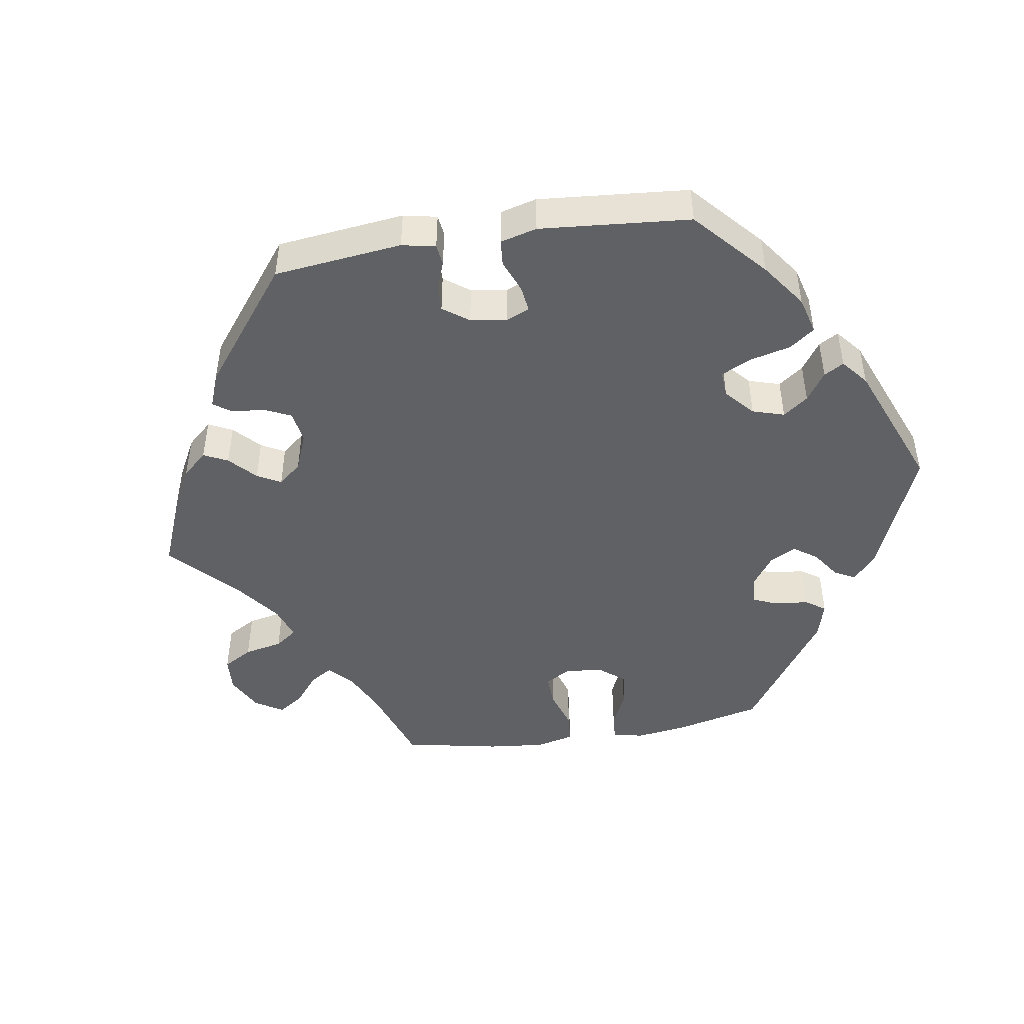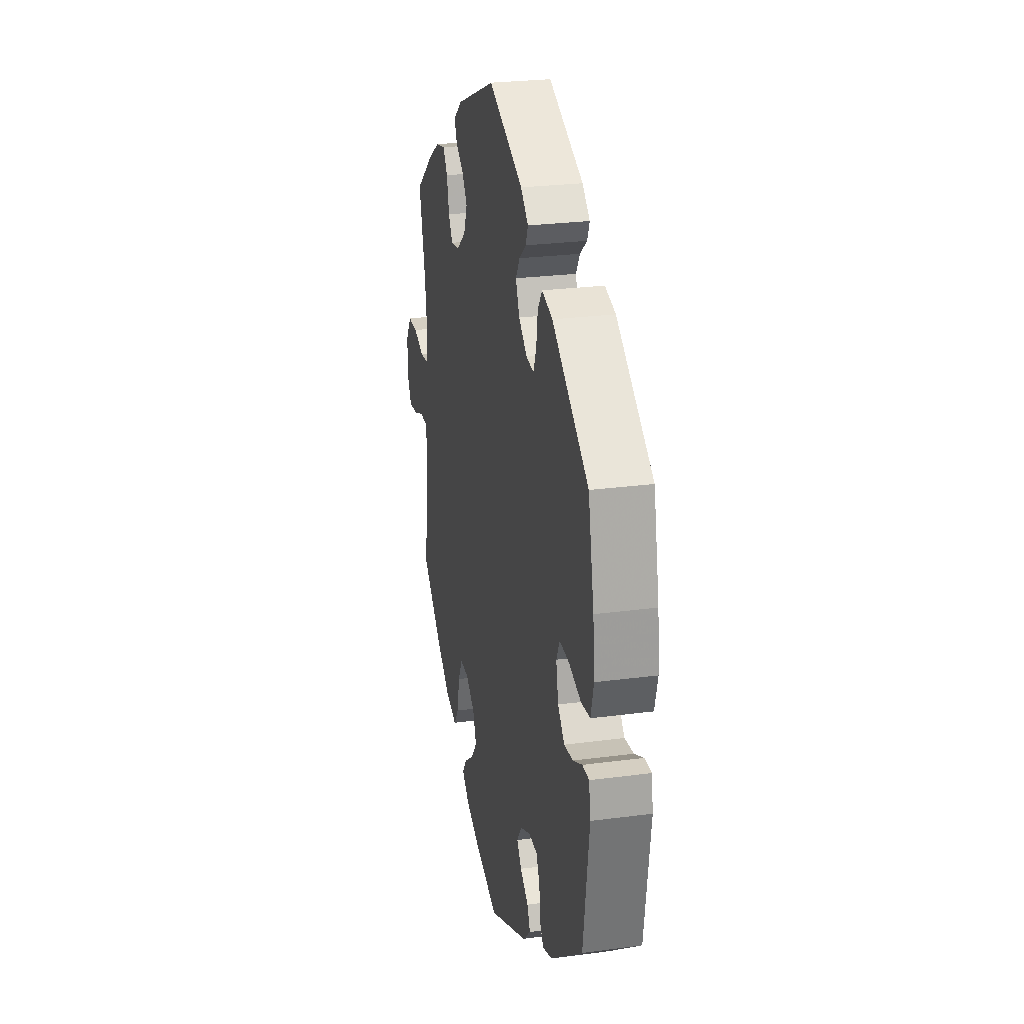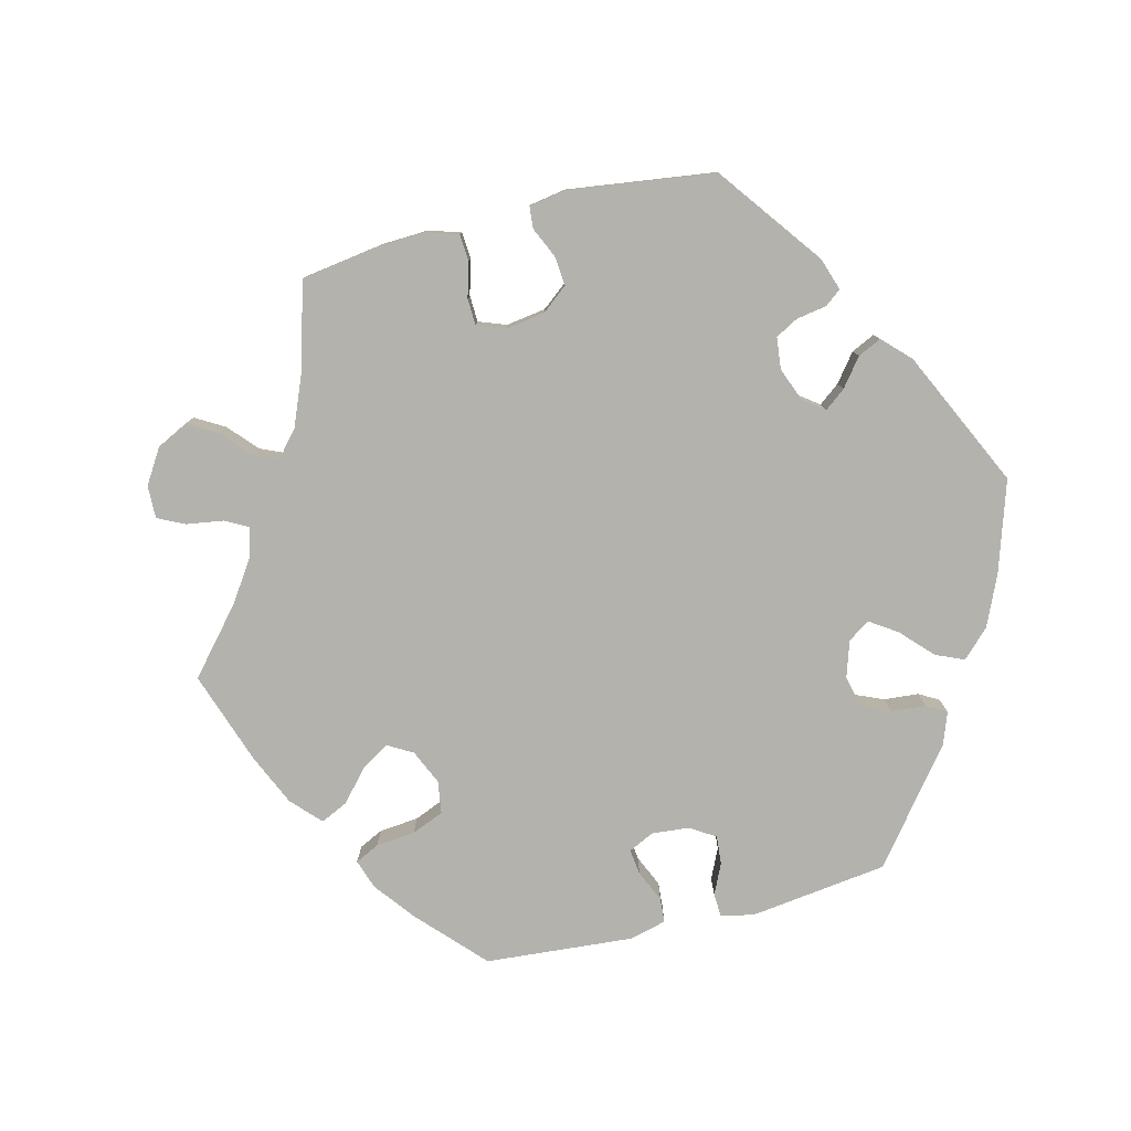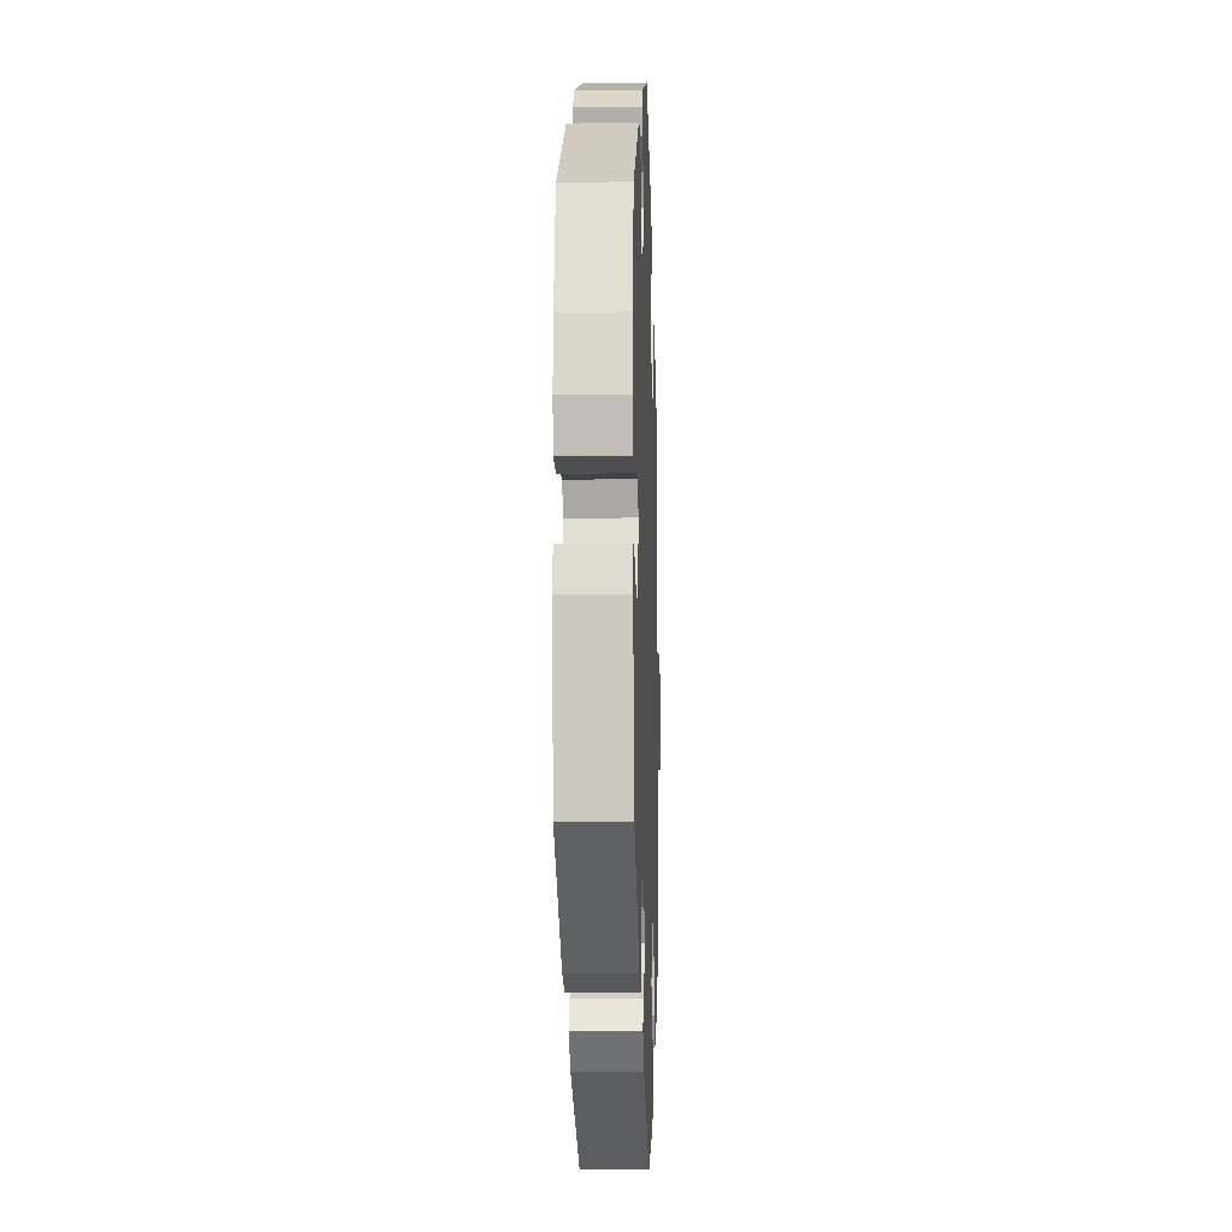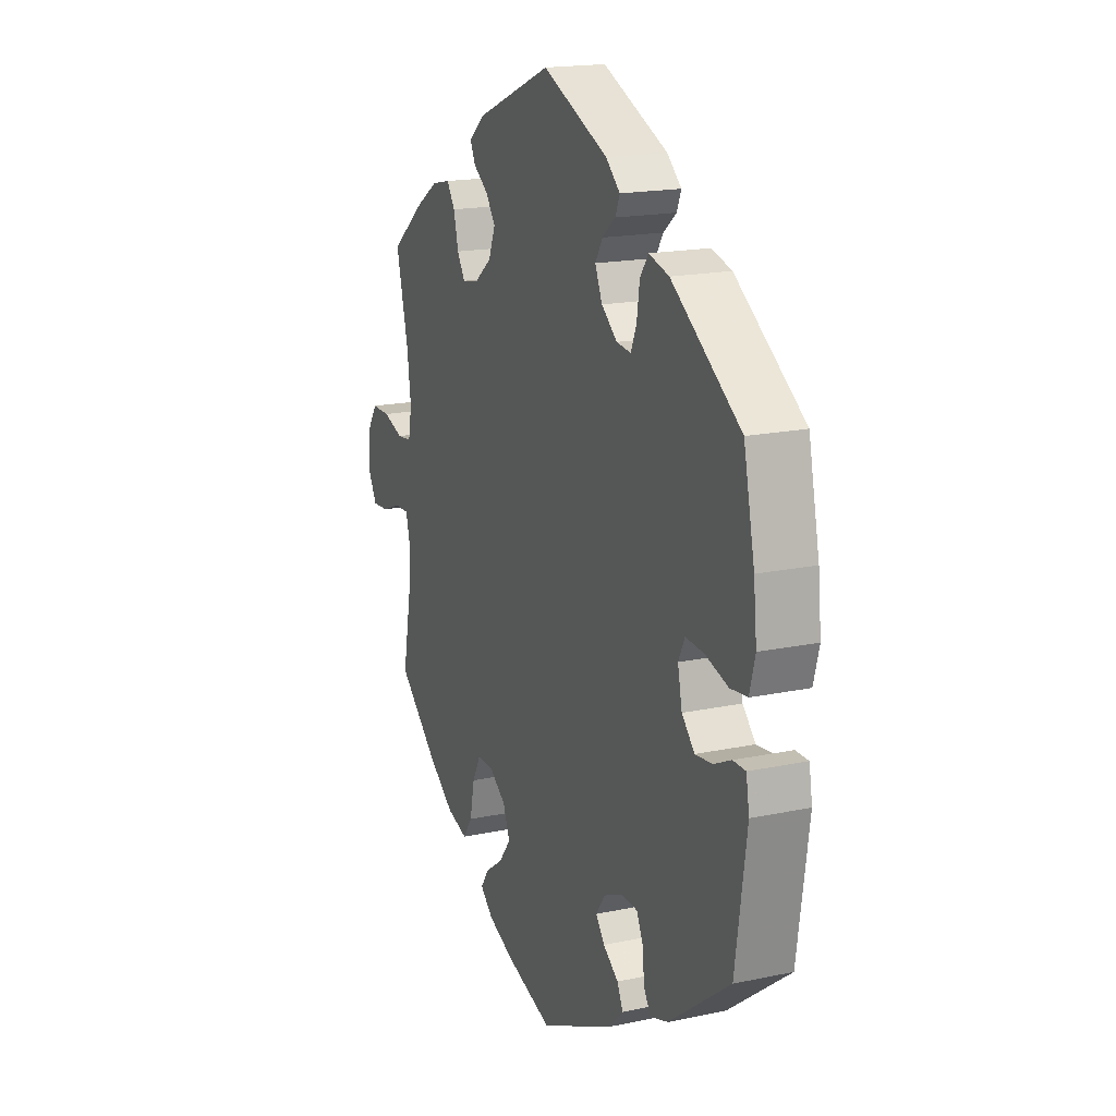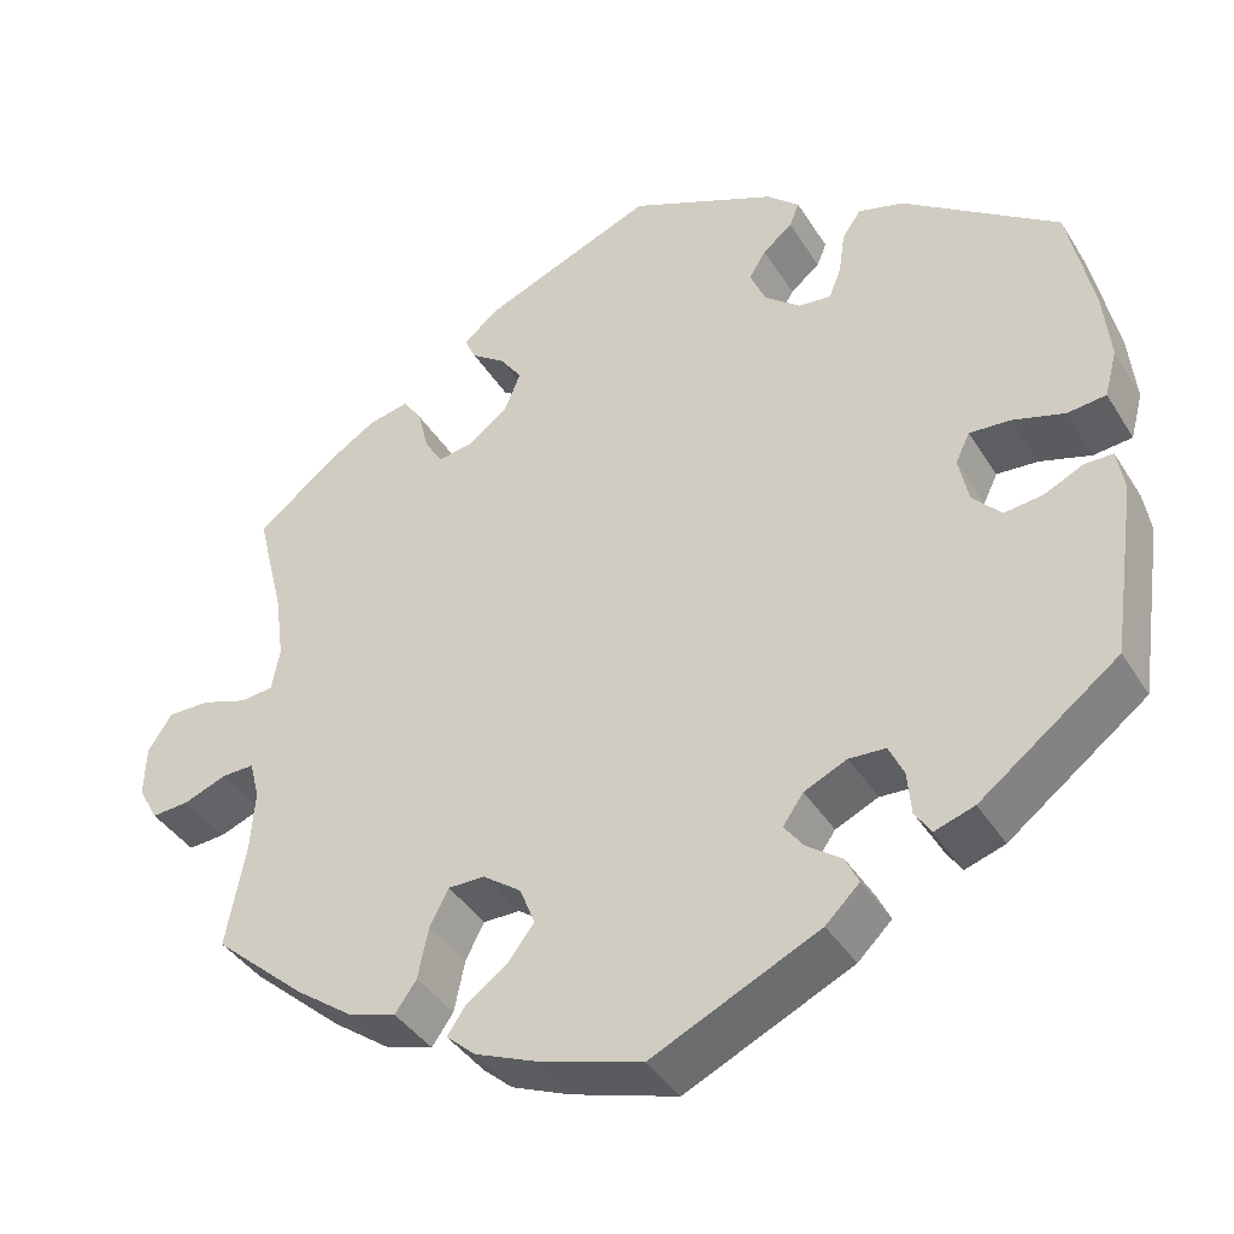
<metadata>
{"format":"obj","ext":"obj","renderer":"f3d","projection":"perspective","resolution":1024,"background":"white","views":[{"elev":-47.0,"azim":39.0,"up":"+Y"},{"elev":25.9,"azim":78.1,"up":"+Z"},{"elev":-79.6,"azim":-15.9,"up":"+Y"},{"elev":-11.1,"azim":92.0,"up":"+Z"},{"elev":17.8,"azim":67.5,"up":"+Z"},{"elev":-39.6,"azim":28.9,"up":"+Z"}]}
</metadata>
<code>
v 0.528 0.07 0.159
v 0.536 0.07 0.082
v 0.522 0.07 0.03
v 0.479 0.07 0.025
v 0.421 0.07 0.042
v 0.375 0.07 0.045
v 0.359 0.07 0.012
v 0.37 0.07 -0.04
v 0.402 0.07 -0.074
v 0.445 0.07 -0.069
v 0.489 0.07 -0.048
v 0.521 0.07 -0.048
v 0.529 0.07 -0.095
v 0.501 0.07 -0.289
v 0.346 0.07 -0.407
v 0.301 0.07 -0.422
v 0.283 0.07 -0.394
v 0.279 0.07 -0.347
v 0.262 0.07 -0.311
v 0.221 0.07 -0.309
v 0.173 0.07 -0.331
v 0.15 0.07 -0.364
v 0.172 0.07 -0.393
v 0.211 0.07 -0.421
v 0.226 0.07 -0.452
v 0.188 0.07 -0.489
v 0 0.07 -0.578
v -0.119 0.07 -0.542
v -0.185 0.07 -0.515
v -0.218 0.07 -0.486
v -0.197 0.07 -0.455
v -0.152 0.07 -0.423
v -0.122 0.07 -0.384
v -0.139 0.07 -0.341
v -0.182 0.07 -0.31
v -0.223 0.07 -0.31
v -0.244 0.07 -0.35
v -0.256 0.07 -0.408
v -0.28 0.07 -0.442
v -0.333 0.07 -0.426
v -0.398 0.07 -0.379
v -0.501 0.07 -0.289
v -0.479 0.07 -0.173
v -0.474 0.07 -0.105
v -0.485 0.07 -0.062
v -0.521 0.07 -0.063
v -0.57 0.07 -0.082
v -0.612 0.07 -0.085
v -0.634 0.07 -0.045
v -0.632 0.07 0.012
v -0.605 0.07 0.053
v -0.558 0.07 0.053
v -0.506 0.07 0.036
v -0.469 0.07 0.04
v -0.46 0.07 0.088
v -0.47 0.07 0.163
v -0.501 0.07 0.288
v -0.413 0.07 0.358
v -0.358 0.07 0.393
v -0.312 0.07 0.403
v -0.291 0.07 0.372
v -0.279 0.07 0.323
v -0.259 0.07 0.291
v -0.218 0.07 0.298
v -0.174 0.07 0.333
v -0.157 0.07 0.376
v -0.181 0.07 0.41
v -0.219 0.07 0.437
v -0.232 0.07 0.465
v -0.192 0.07 0.498
v 0 0.07 0.577
v 0.166 0.07 0.505
v 0.202 0.07 0.473
v 0.191 0.07 0.446
v 0.158 0.07 0.419
v 0.139 0.07 0.388
v 0.157 0.07 0.347
v 0.197 0.07 0.315
v 0.233 0.07 0.311
v 0.247 0.07 0.345
v 0.254 0.07 0.394
v 0.275 0.07 0.424
v 0.326 0.07 0.41
v 0.5 0.07 0.289
v 0.528 0 0.159
v 0.536 0 0.082
v 0.522 0 0.03
v 0.479 0 0.025
v 0.421 0 0.042
v 0.375 0 0.045
v 0.359 0 0.012
v 0.37 0 -0.04
v 0.402 0 -0.074
v 0.445 0 -0.069
v 0.489 0 -0.048
v 0.521 0 -0.048
v 0.529 0 -0.095
v 0.501 0 -0.289
v 0.346 0 -0.407
v 0.301 0 -0.422
v 0.283 0 -0.394
v 0.279 0 -0.347
v 0.262 0 -0.311
v 0.221 0 -0.309
v 0.173 0 -0.331
v 0.15 0 -0.364
v 0.172 0 -0.393
v 0.211 0 -0.421
v 0.226 0 -0.452
v 0.188 0 -0.489
v 0 0 -0.578
v -0.119 0 -0.542
v -0.185 0 -0.515
v -0.218 0 -0.486
v -0.197 0 -0.455
v -0.152 0 -0.423
v -0.122 0 -0.384
v -0.139 0 -0.341
v -0.182 0 -0.31
v -0.223 0 -0.31
v -0.244 0 -0.35
v -0.256 0 -0.408
v -0.28 0 -0.442
v -0.333 0 -0.426
v -0.398 0 -0.379
v -0.501 0 -0.289
v -0.479 0 -0.173
v -0.474 0 -0.105
v -0.485 0 -0.062
v -0.521 0 -0.063
v -0.57 0 -0.082
v -0.612 0 -0.085
v -0.634 0 -0.045
v -0.632 0 0.012
v -0.605 0 0.053
v -0.558 0 0.053
v -0.506 0 0.036
v -0.469 0 0.04
v -0.46 0 0.088
v -0.47 0 0.163
v -0.501 0 0.288
v -0.413 0 0.358
v -0.358 0 0.393
v -0.312 0 0.403
v -0.291 0 0.372
v -0.279 0 0.323
v -0.259 0 0.291
v -0.218 0 0.298
v -0.174 0 0.333
v -0.157 0 0.376
v -0.181 0 0.41
v -0.219 0 0.437
v -0.232 0 0.465
v -0.192 0 0.498
v 0 0 0.577
v 0.166 0 0.505
v 0.202 0 0.473
v 0.191 0 0.446
v 0.158 0 0.419
v 0.139 0 0.388
v 0.157 0 0.347
v 0.197 0 0.315
v 0.233 0 0.311
v 0.247 0 0.345
v 0.254 0 0.394
v 0.275 0 0.424
v 0.326 0 0.41
v 0.5 0 0.289
f 80 81 82 83
f 79 80 83 84
f 72 73 74 75
f 72 75 76
f 71 72 76
f 70 71 76 77
f 67 68 69 70
f 66 67 70 77
f 59 60 61 62
f 59 62 63
f 56 57 58 59
f 55 56 59 63
f 54 55 63 64
f 50 51 52 53
f 50 53 54
f 49 50 54
f 46 47 48 49
f 45 46 49 54
f 44 45 54 64
f 40 41 42 43
f 37 38 39 40
f 36 37 40 43
f 35 36 43 44
f 29 30 31 32
f 29 32 33
f 28 29 33
f 27 28 33
f 26 27 33 34
f 23 24 25 26
f 22 23 26 34
f 15 16 17 18
f 15 18 19
f 14 15 19
f 13 14 19 20
f 10 11 12 13
f 9 10 13 20
f 2 3 4 5
f 2 5 6
f 79 84 1 2
f 78 79 2 6
f 65 66 77 78
f 65 78 6 7
f 35 44 64 65
f 35 65 7 8
f 21 22 34 35
f 20 21 35
f 8 9 20 35
f 167 166 165 164
f 168 167 164 163
f 159 158 157 156
f 160 159 156
f 160 156 155
f 161 160 155 154
f 154 153 152 151
f 161 154 151 150
f 146 145 144 143
f 147 146 143
f 143 142 141 140
f 147 143 140 139
f 148 147 139 138
f 137 136 135 134
f 138 137 134
f 138 134 133
f 133 132 131 130
f 138 133 130 129
f 148 138 129 128
f 127 126 125 124
f 124 123 122 121
f 127 124 121 120
f 128 127 120 119
f 116 115 114 113
f 117 116 113
f 117 113 112
f 117 112 111
f 118 117 111 110
f 110 109 108 107
f 118 110 107 106
f 102 101 100 99
f 103 102 99
f 103 99 98
f 104 103 98 97
f 97 96 95 94
f 104 97 94 93
f 89 88 87 86
f 90 89 86
f 86 85 168 163
f 90 86 163 162
f 162 161 150 149
f 91 90 162 149
f 149 148 128 119
f 92 91 149 119
f 119 118 106 105
f 119 105 104
f 119 104 93 92
f 1 85 86 2
f 2 86 87 3
f 3 87 88 4
f 4 88 89 5
f 5 89 90 6
f 6 90 91 7
f 7 91 92 8
f 8 92 93 9
f 9 93 94 10
f 10 94 95 11
f 11 95 96 12
f 12 96 97 13
f 13 97 98 14
f 14 98 99 15
f 15 99 100 16
f 16 100 101 17
f 17 101 102 18
f 18 102 103 19
f 19 103 104 20
f 20 104 105 21
f 21 105 106 22
f 22 106 107 23
f 23 107 108 24
f 24 108 109 25
f 25 109 110 26
f 26 110 111 27
f 27 111 112 28
f 28 112 113 29
f 29 113 114 30
f 30 114 115 31
f 31 115 116 32
f 32 116 117 33
f 33 117 118 34
f 34 118 119 35
f 35 119 120 36
f 36 120 121 37
f 37 121 122 38
f 38 122 123 39
f 39 123 124 40
f 40 124 125 41
f 41 125 126 42
f 42 126 127 43
f 43 127 128 44
f 44 128 129 45
f 45 129 130 46
f 46 130 131 47
f 47 131 132 48
f 48 132 133 49
f 49 133 134 50
f 50 134 135 51
f 51 135 136 52
f 52 136 137 53
f 53 137 138 54
f 54 138 139 55
f 55 139 140 56
f 56 140 141 57
f 57 141 142 58
f 58 142 143 59
f 59 143 144 60
f 60 144 145 61
f 61 145 146 62
f 62 146 147 63
f 63 147 148 64
f 64 148 149 65
f 65 149 150 66
f 66 150 151 67
f 67 151 152 68
f 68 152 153 69
f 69 153 154 70
f 70 154 155 71
f 71 155 156 72
f 72 156 157 73
f 73 157 158 74
f 74 158 159 75
f 75 159 160 76
f 76 160 161 77
f 77 161 162 78
f 78 162 163 79
f 79 163 164 80
f 80 164 165 81
f 81 165 166 82
f 82 166 167 83
f 83 167 168 84
f 84 168 85 1

</code>
